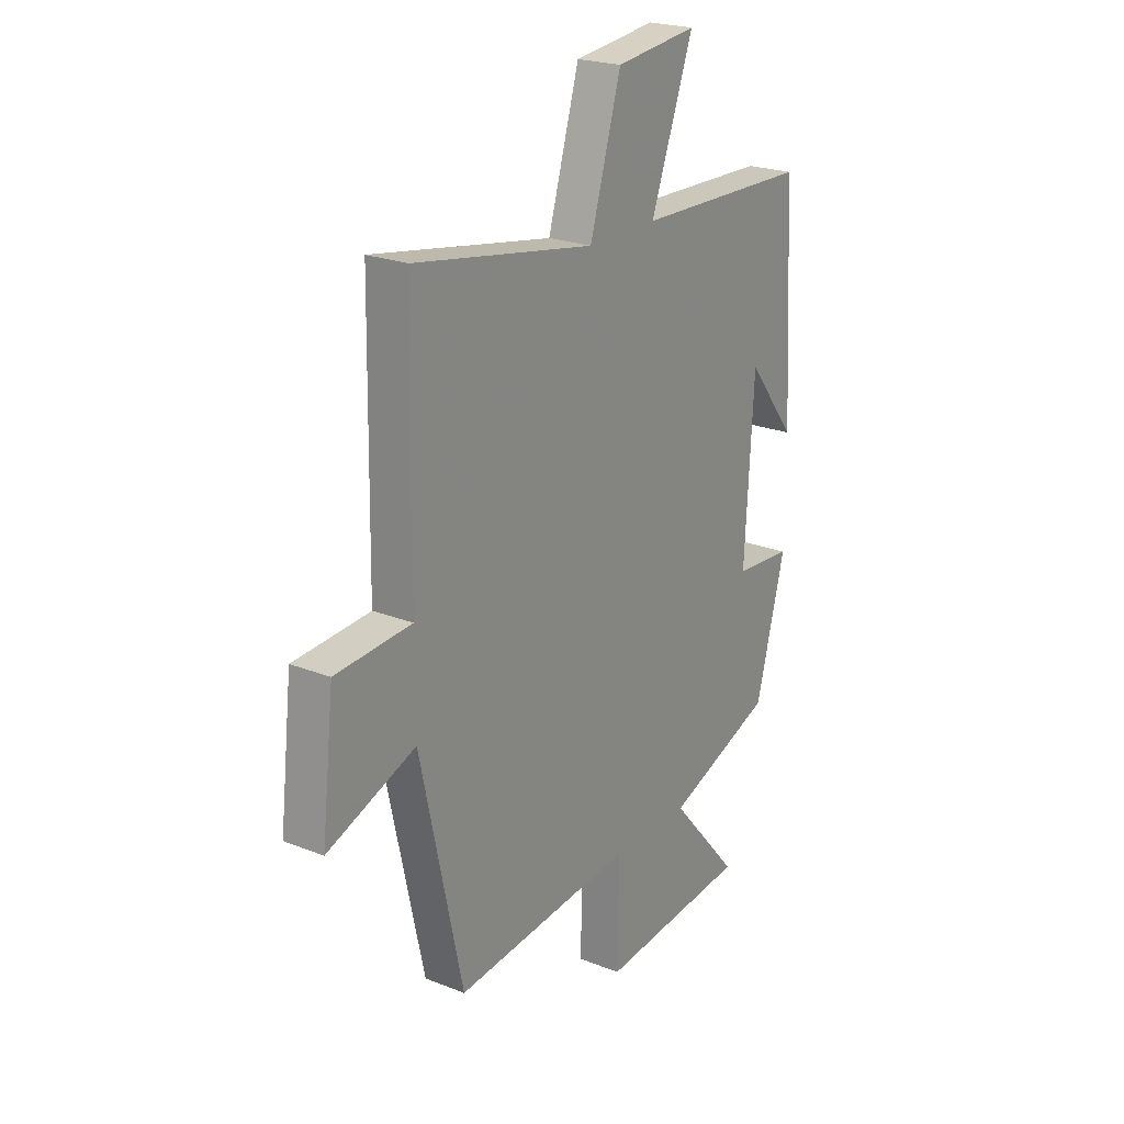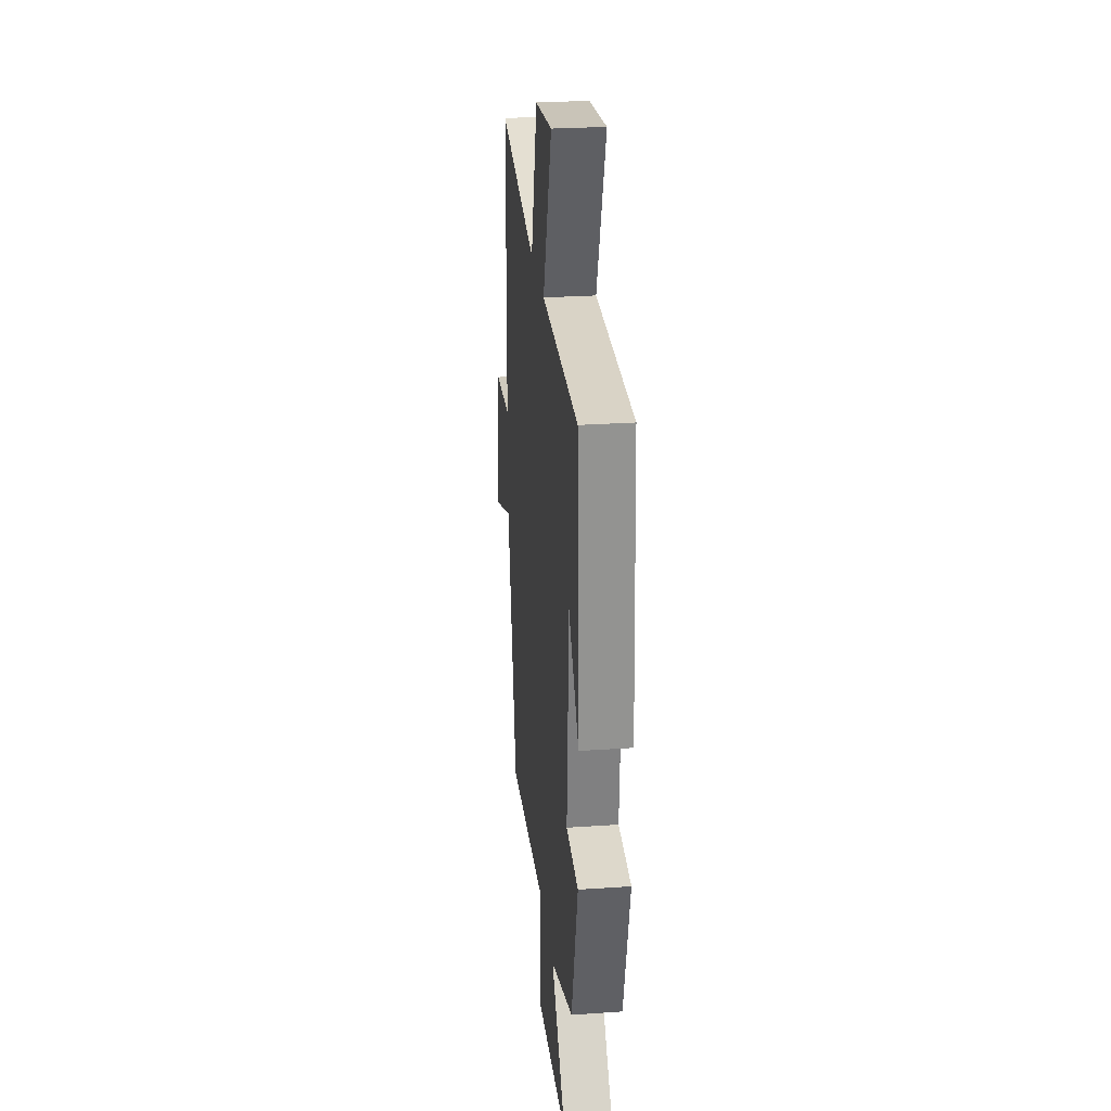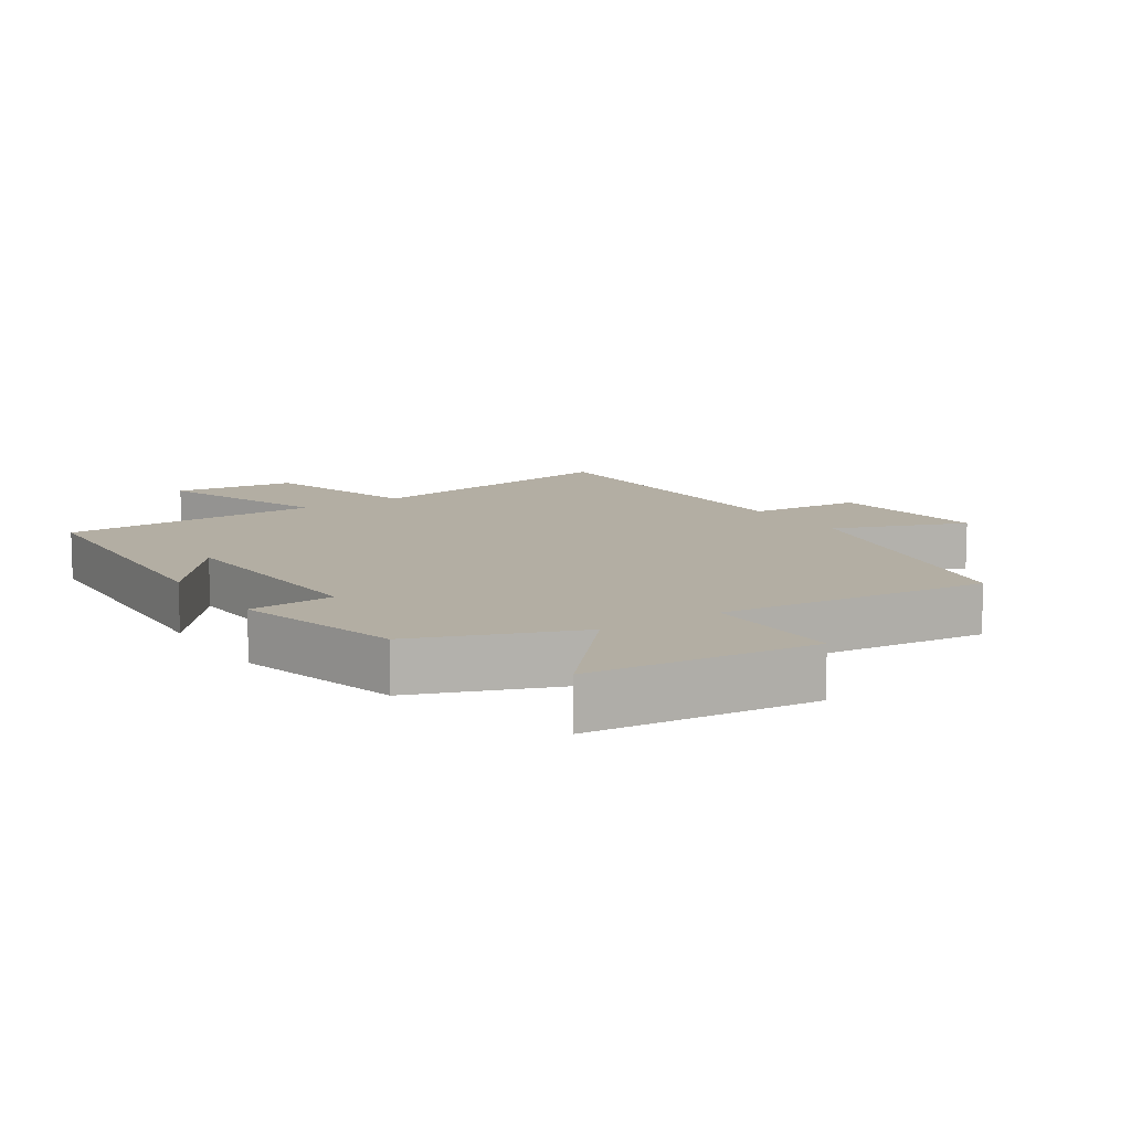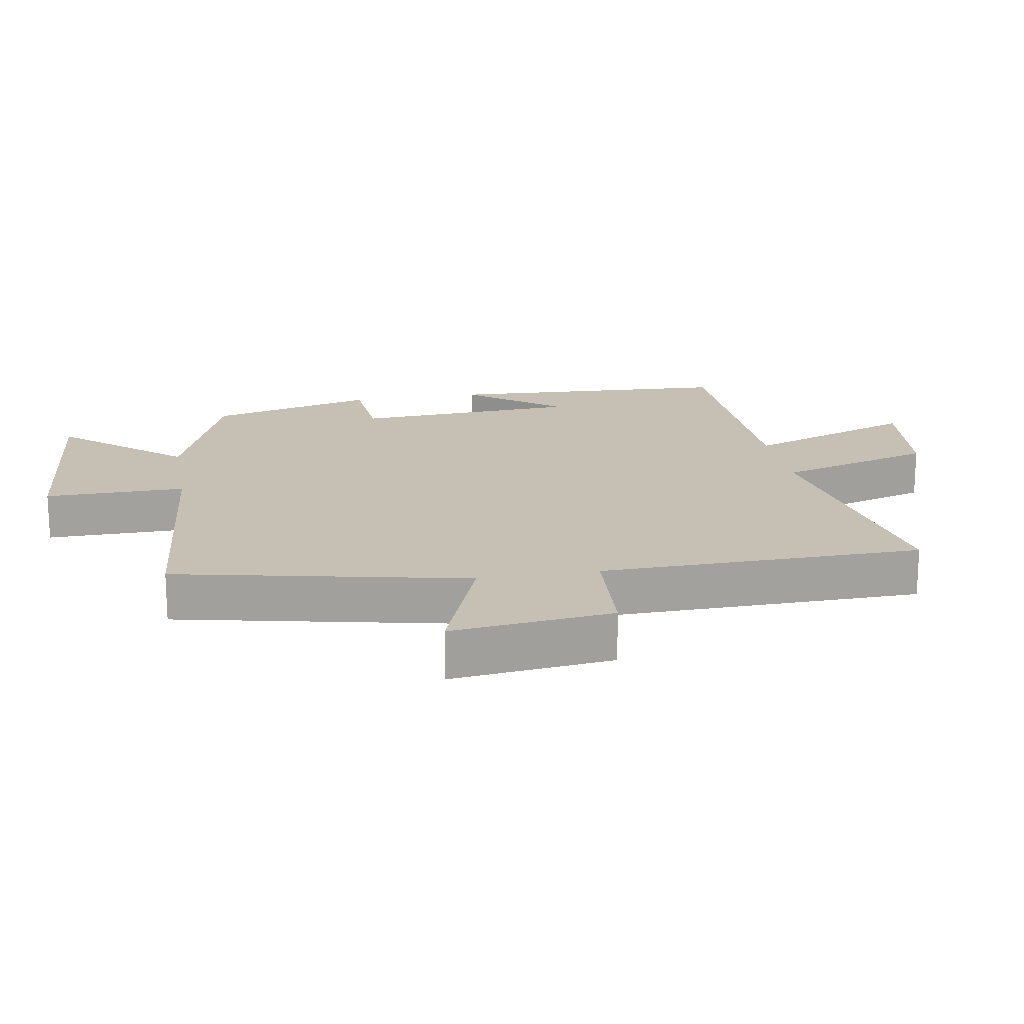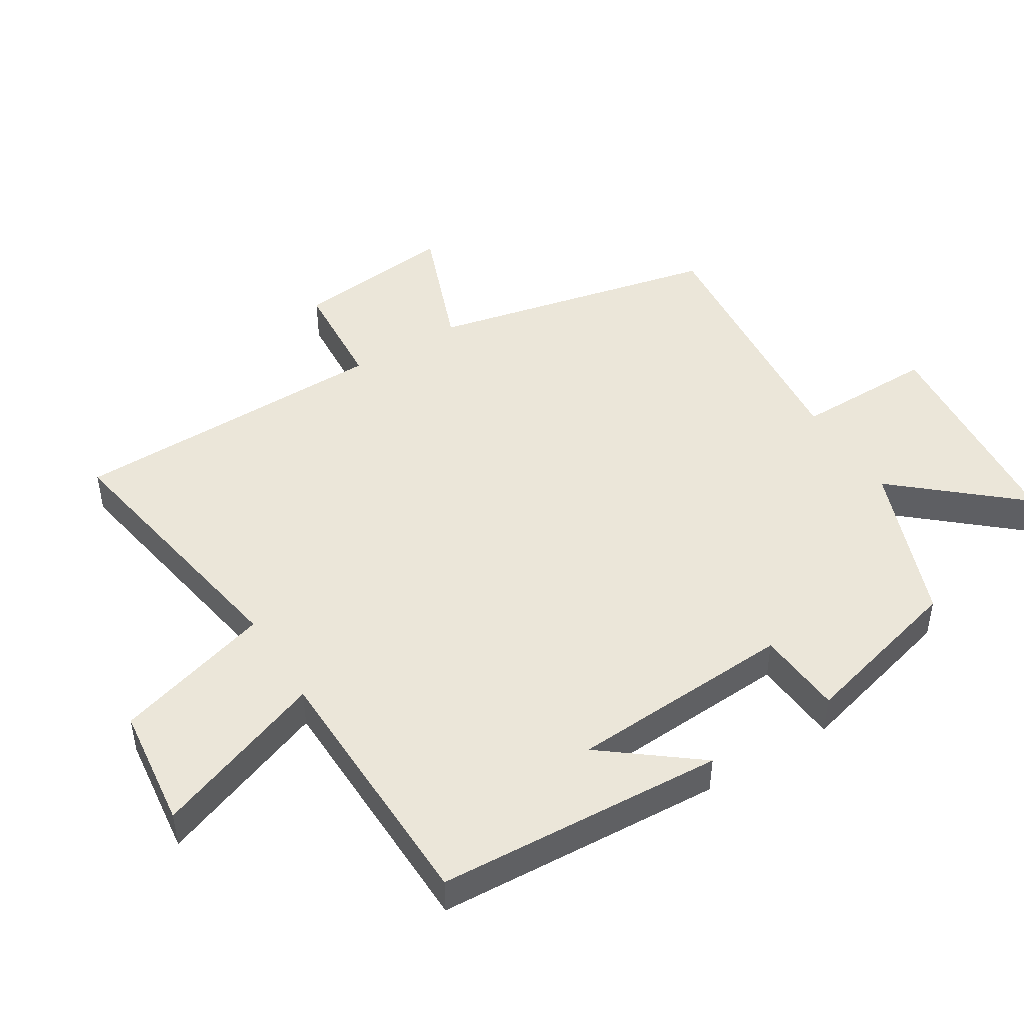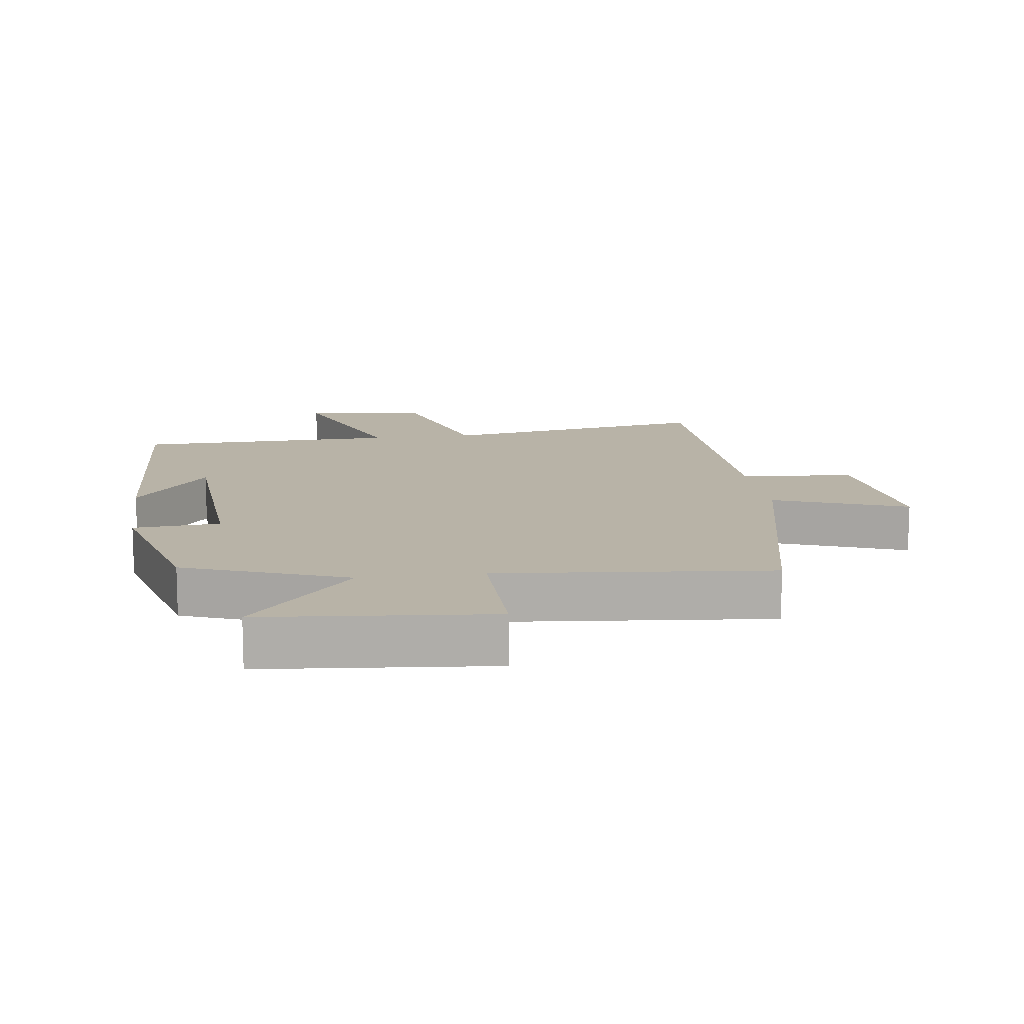
<metadata>
{"format":"obj","ext":"obj","renderer":"f3d","projection":"perspective","resolution":1024,"background":"white","views":[{"elev":22.6,"azim":-55.7,"up":"+Z"},{"elev":27.0,"azim":83.9,"up":"+Z"},{"elev":10.9,"azim":147.0,"up":"+Y"},{"elev":18.1,"azim":-100.1,"up":"+Y"},{"elev":46.8,"azim":58.2,"up":"+Y"},{"elev":12.9,"azim":172.2,"up":"+Y"}]}
</metadata>
<code>
v 0.476 0.07 0.491
v 0.5 0.07 0.054
v 0.389 0.07 0.196
v 0.369 0.07 -0.146
v 0.5 0.07 -0.156
v 0.433 0.07 -0.408
v 0.189 0.07 -0.5
v 0.347 0.07 -0.682
v 0.005 0.07 -0.714
v 0.007 0.07 -0.5
v -0.403 0.07 -0.54
v -0.5 0.07 -0.1
v -0.701 0.07 -0.176
v -0.673 0.07 0.07
v -0.5 0.07 0.082
v -0.492 0.07 0.571
v -0.081 0.07 0.5
v -0.01 0.07 0.739
v 0.176 0.07 0.761
v 0.079 0.07 0.5
v 0.476 0 0.491
v 0.5 0 0.054
v 0.389 0 0.196
v 0.369 0 -0.146
v 0.5 0 -0.156
v 0.433 0 -0.408
v 0.189 0 -0.5
v 0.347 0 -0.682
v 0.005 0 -0.714
v 0.007 0 -0.5
v -0.403 0 -0.54
v -0.5 0 -0.1
v -0.701 0 -0.176
v -0.673 0 0.07
v -0.5 0 0.082
v -0.492 0 0.571
v -0.081 0 0.5
v -0.01 0 0.739
v 0.176 0 0.761
v 0.079 0 0.5
f 17 18 19 20
f 17 20 1
f 15 16 17
f 15 17 1
f 12 13 14 15
f 12 15 1
f 11 12 1
f 10 11 1
f 7 8 9 10
f 6 7 10
f 5 6 10
f 4 5 10
f 3 4 10
f 3 10 1
f 1 2 3
f 40 39 38 37
f 21 40 37
f 37 36 35
f 21 37 35
f 35 34 33 32
f 21 35 32
f 21 32 31
f 21 31 30
f 30 29 28 27
f 30 27 26
f 30 26 25
f 30 25 24
f 30 24 23
f 21 30 23
f 23 22 21
f 1 21 22 2
f 2 22 23 3
f 3 23 24 4
f 4 24 25 5
f 5 25 26 6
f 6 26 27 7
f 7 27 28 8
f 8 28 29 9
f 9 29 30 10
f 10 30 31 11
f 11 31 32 12
f 12 32 33 13
f 13 33 34 14
f 14 34 35 15
f 15 35 36 16
f 16 36 37 17
f 17 37 38 18
f 18 38 39 19
f 19 39 40 20
f 20 40 21 1

</code>
